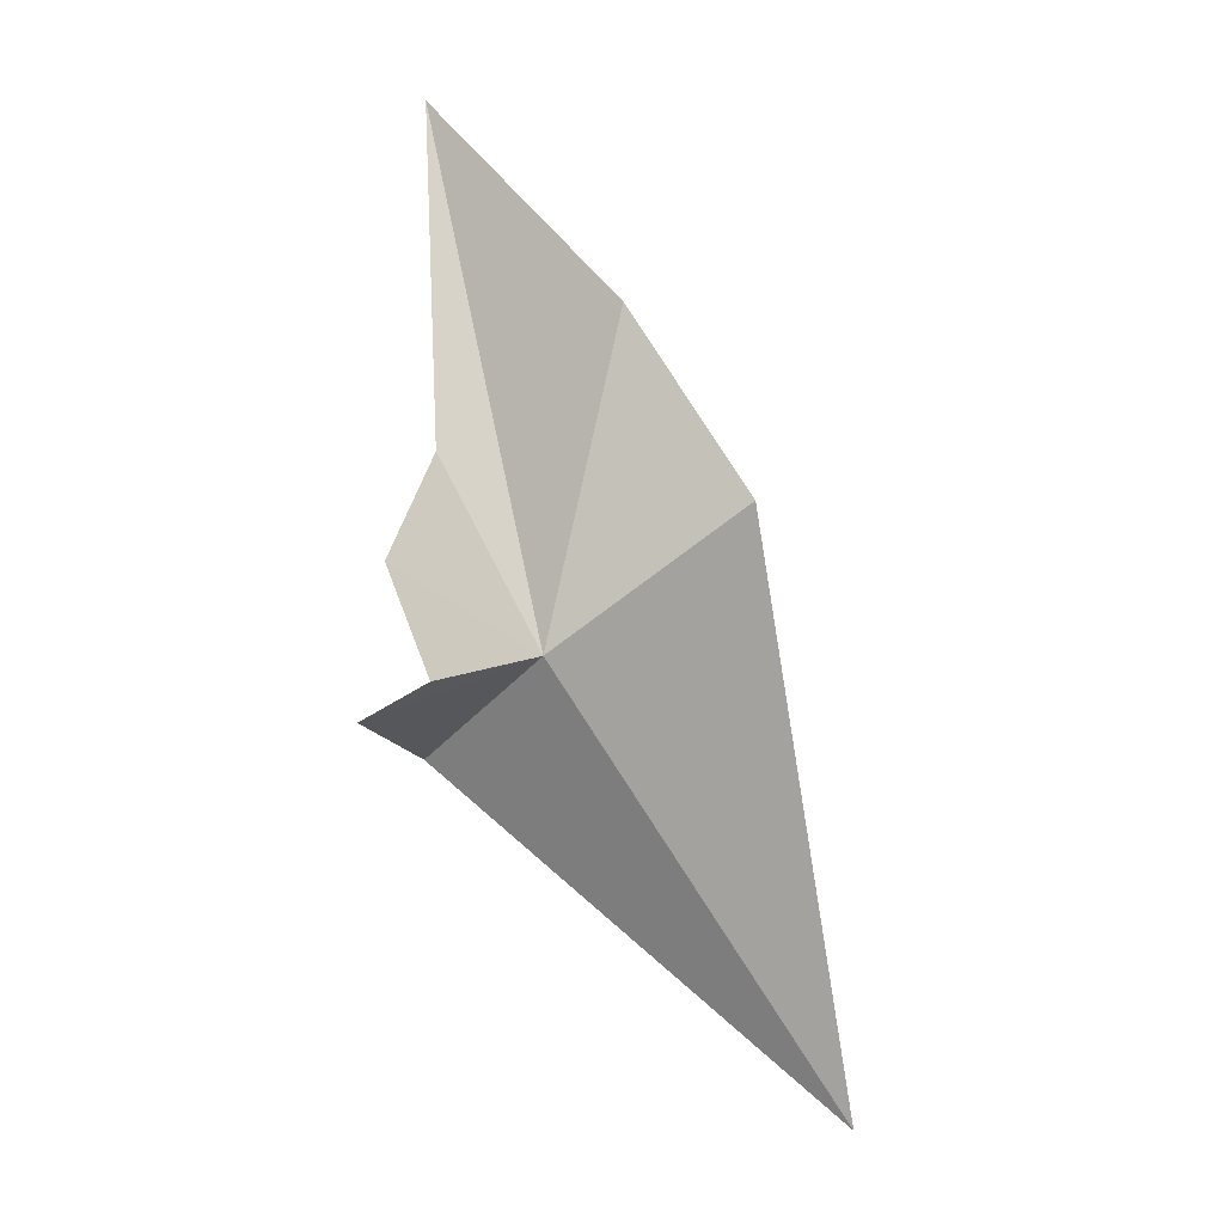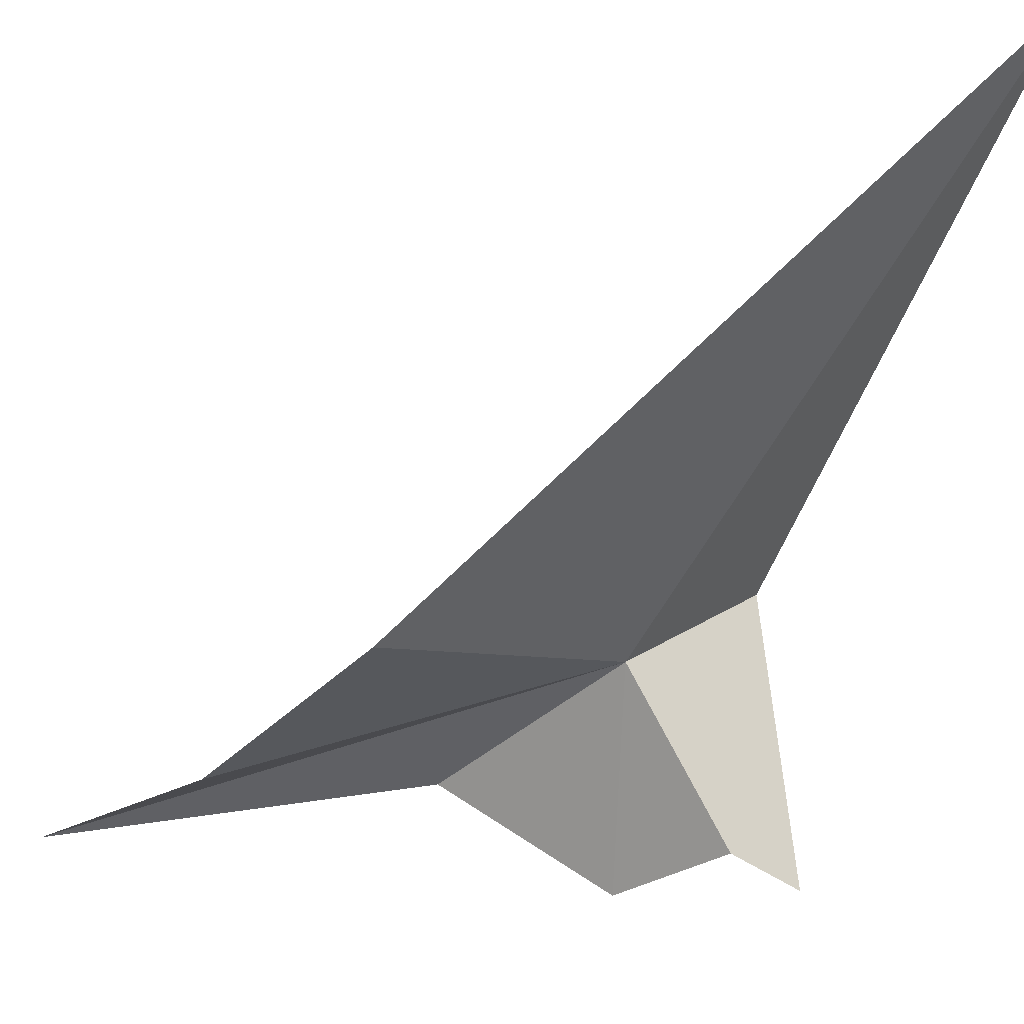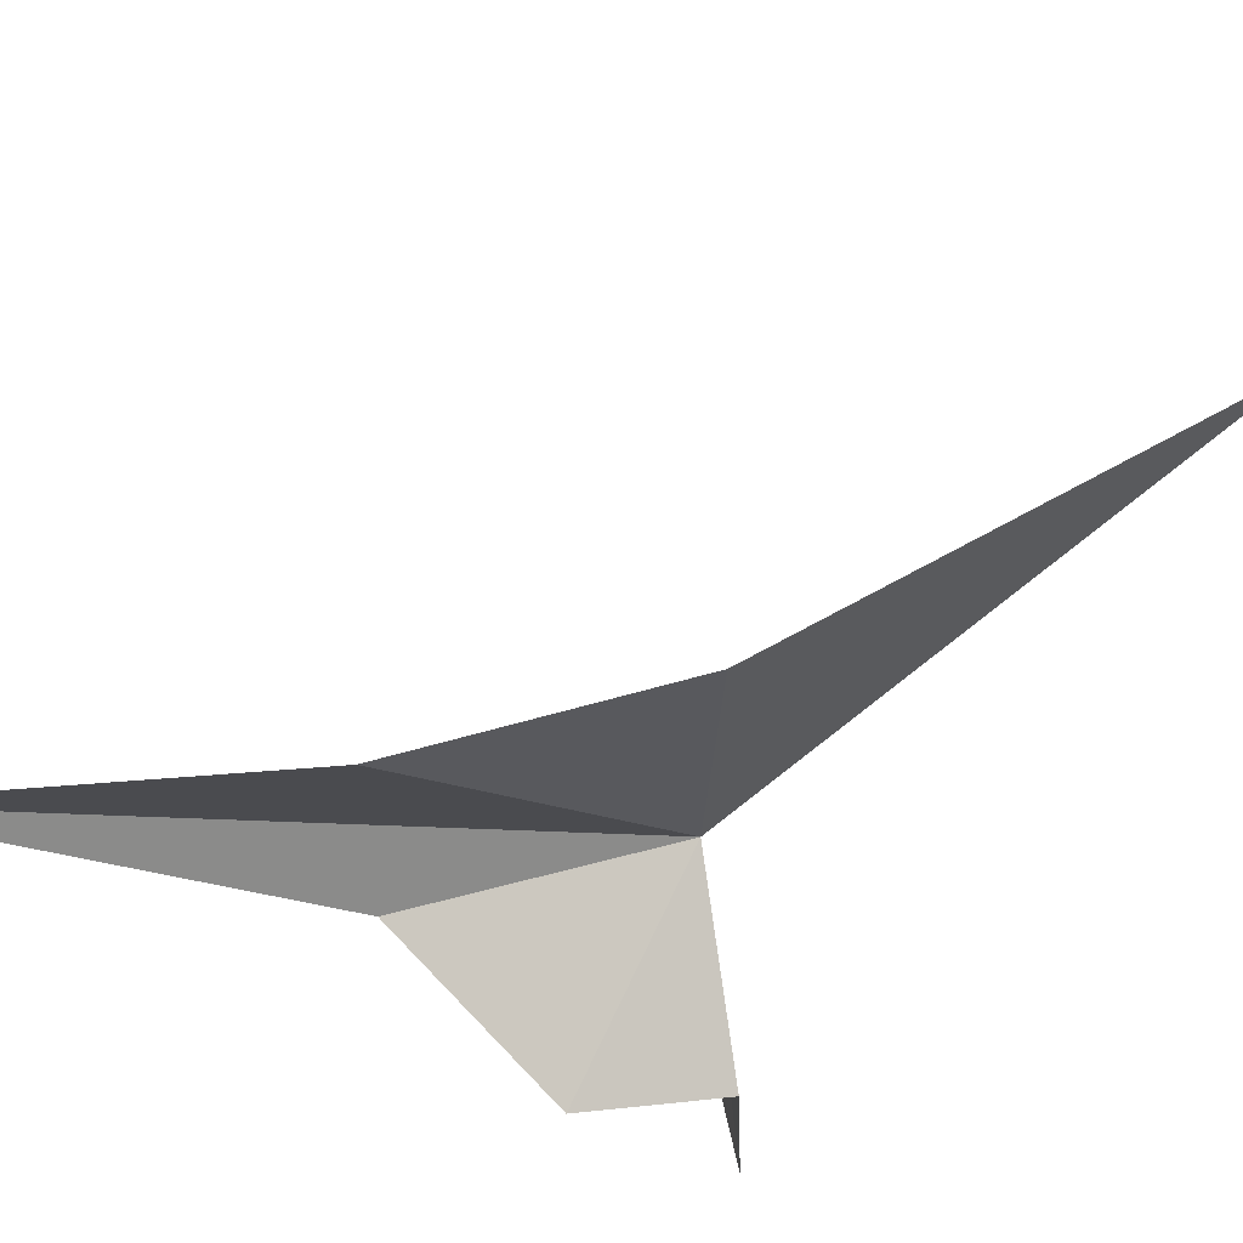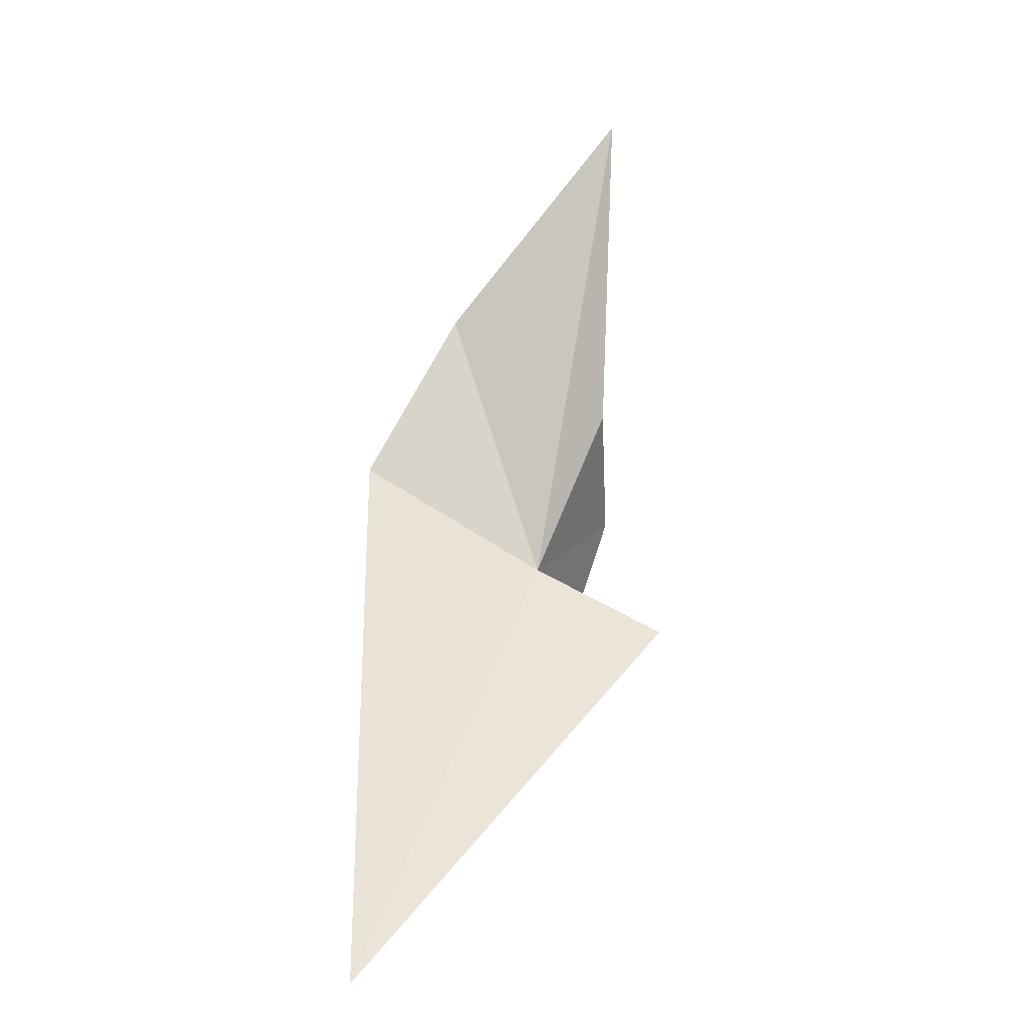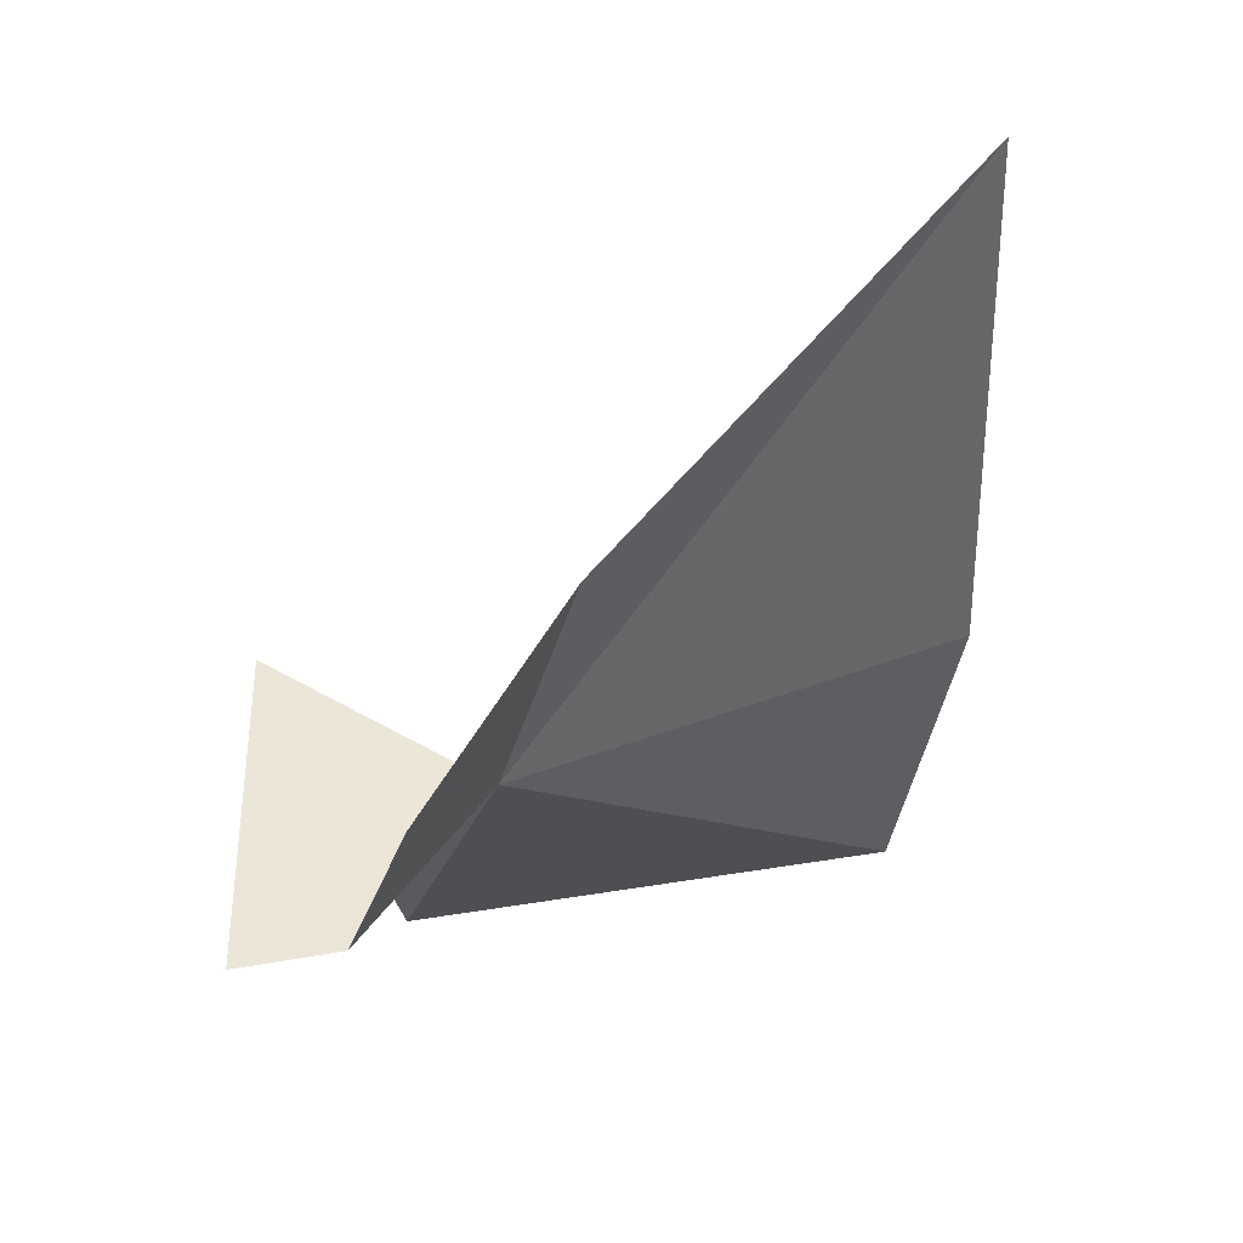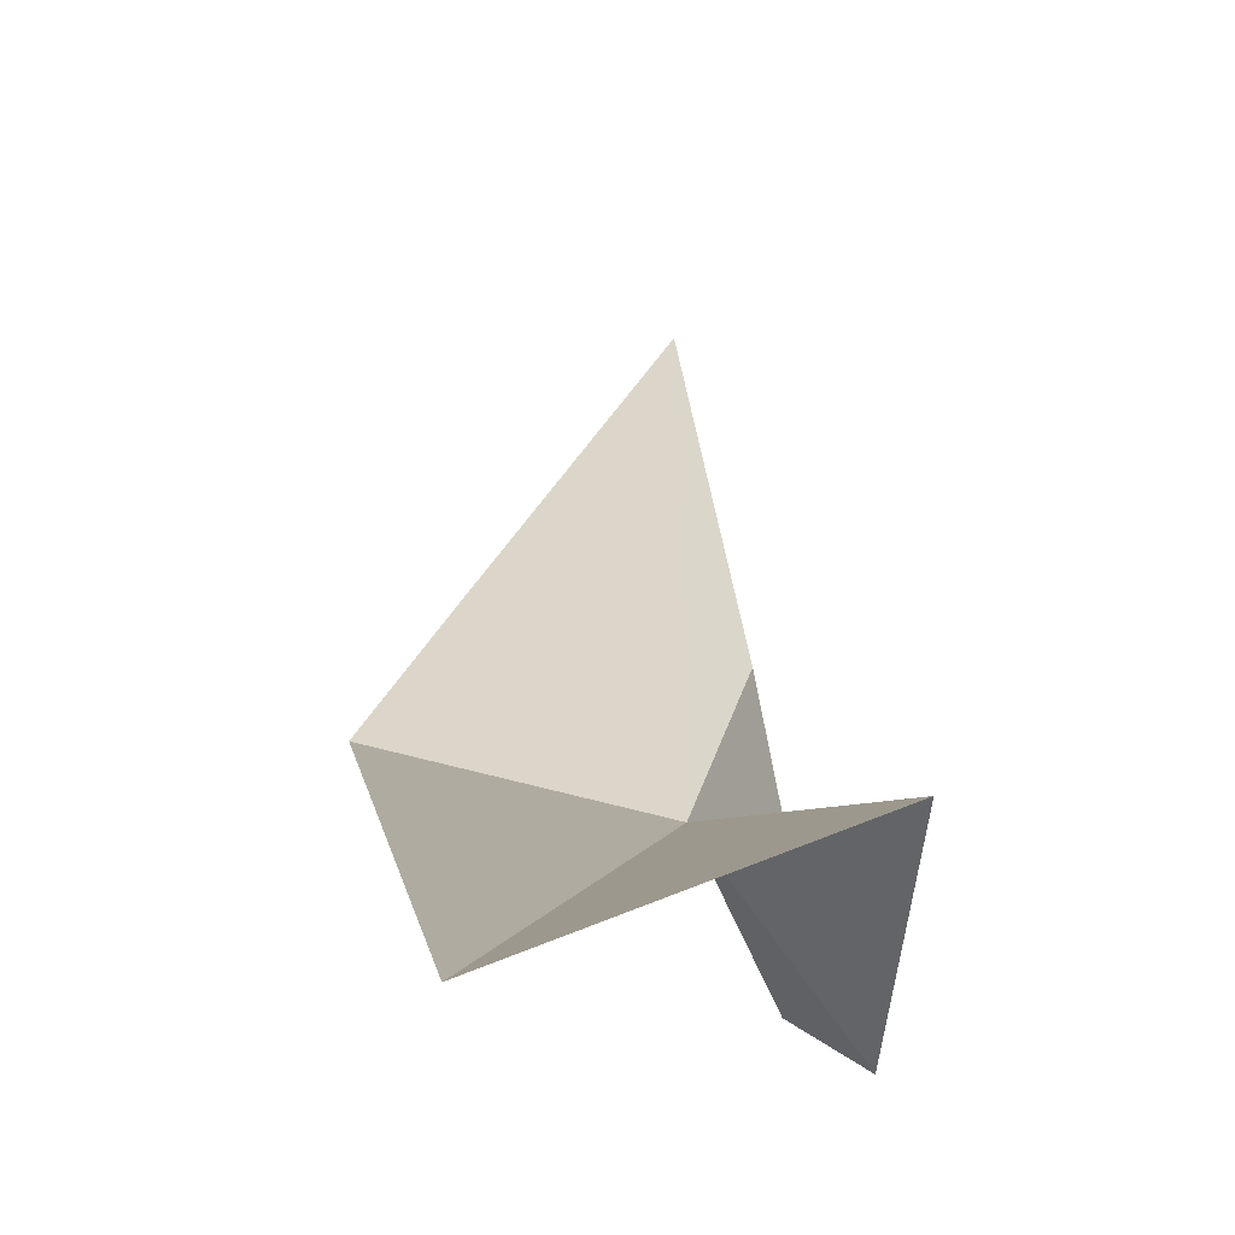
<metadata>
{"format":"obj","ext":"obj","renderer":"f3d","projection":"perspective","resolution":1024,"background":"white","views":[{"elev":-20.0,"azim":-163.7,"up":"+Y"},{"elev":-14.1,"azim":-70.3,"up":"+Z"},{"elev":-31.7,"azim":-123.1,"up":"+Z"},{"elev":4.3,"azim":-0.1,"up":"+Y"},{"elev":-56.3,"azim":140.7,"up":"+Z"},{"elev":48.2,"azim":-9.9,"up":"+Z"}]}
</metadata>
<code>
v 1.529 -23.54 26.46
v 7.23 -26.15 29.52
v 5.947 -27.66 19.88
v 3.72 -26.1 20.82
v 5.16 -21.9 19.87
v 4.823 -16.21 23.59
v 5.284 -1.784 22.61
v -6.383 -38.9 42.33
v -6.676 -18.69 25.68
v -2.546 -11.48 22.92
f 1 3 2
f 1 4 3
f 1 5 4
f 1 6 5
f 1 7 6
f 1 2 8
f 1 8 9
f 1 10 7
f 1 9 10

</code>
